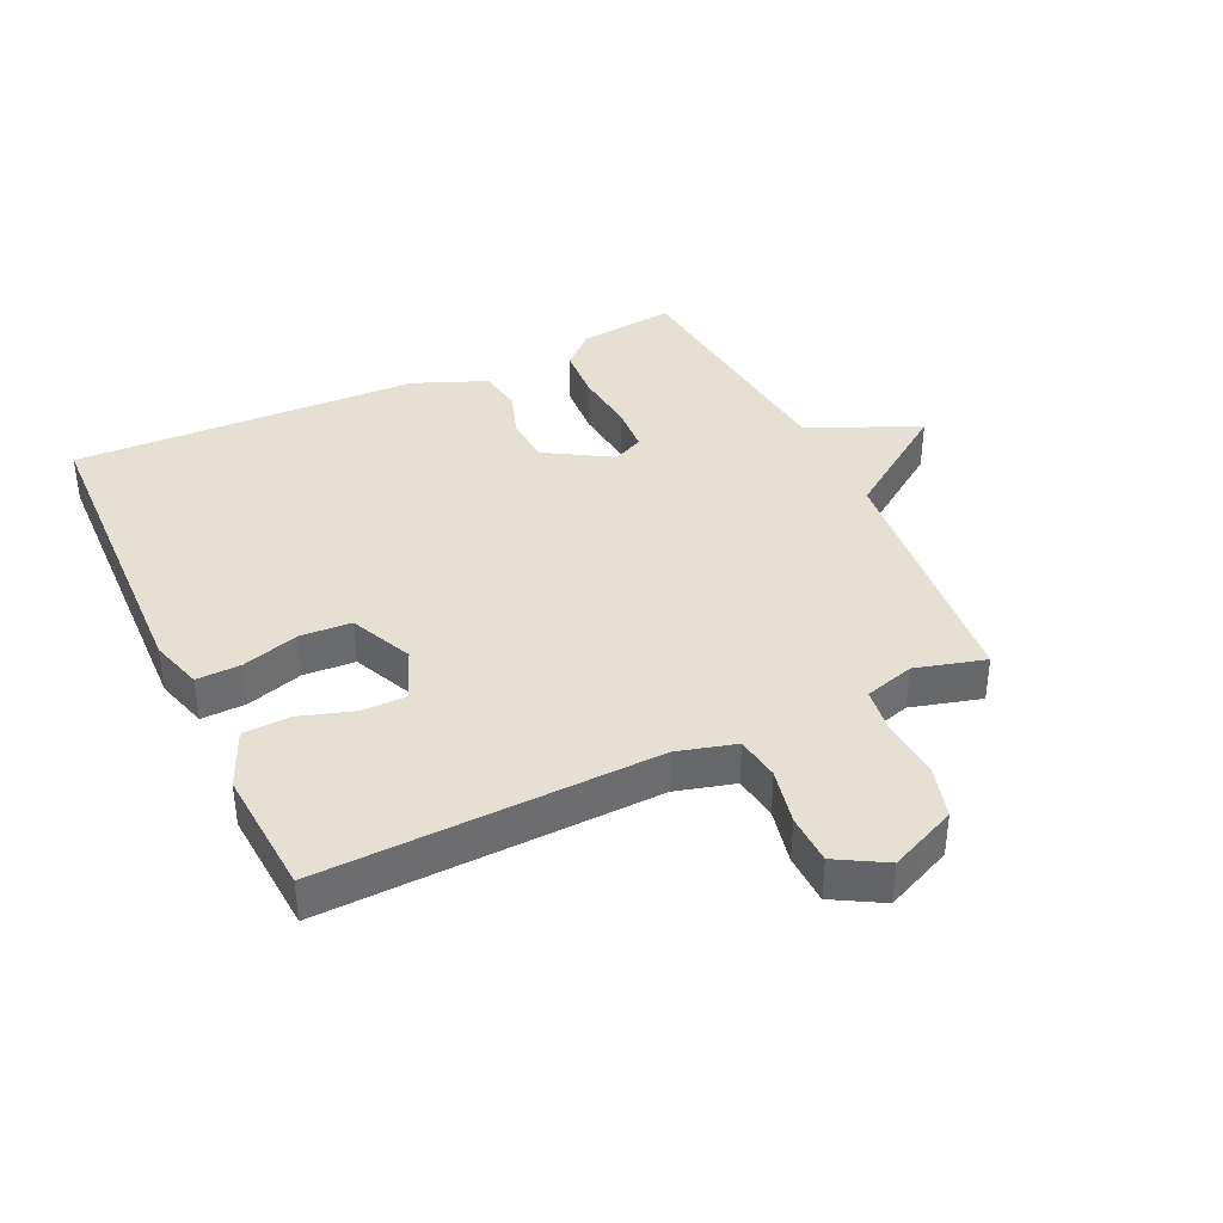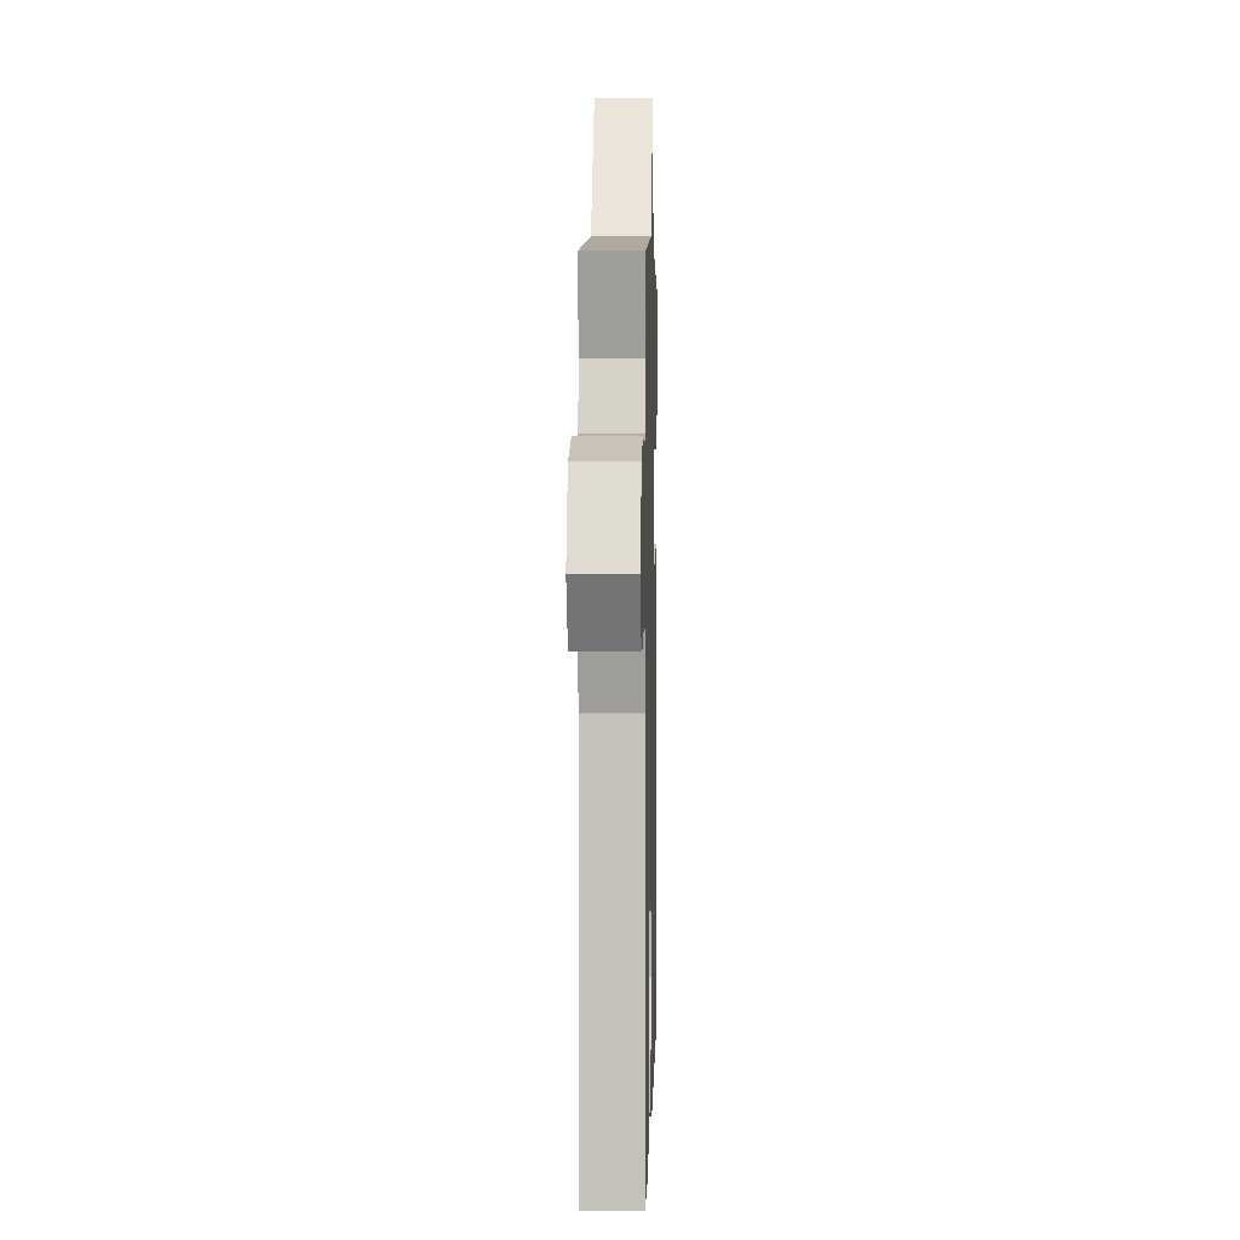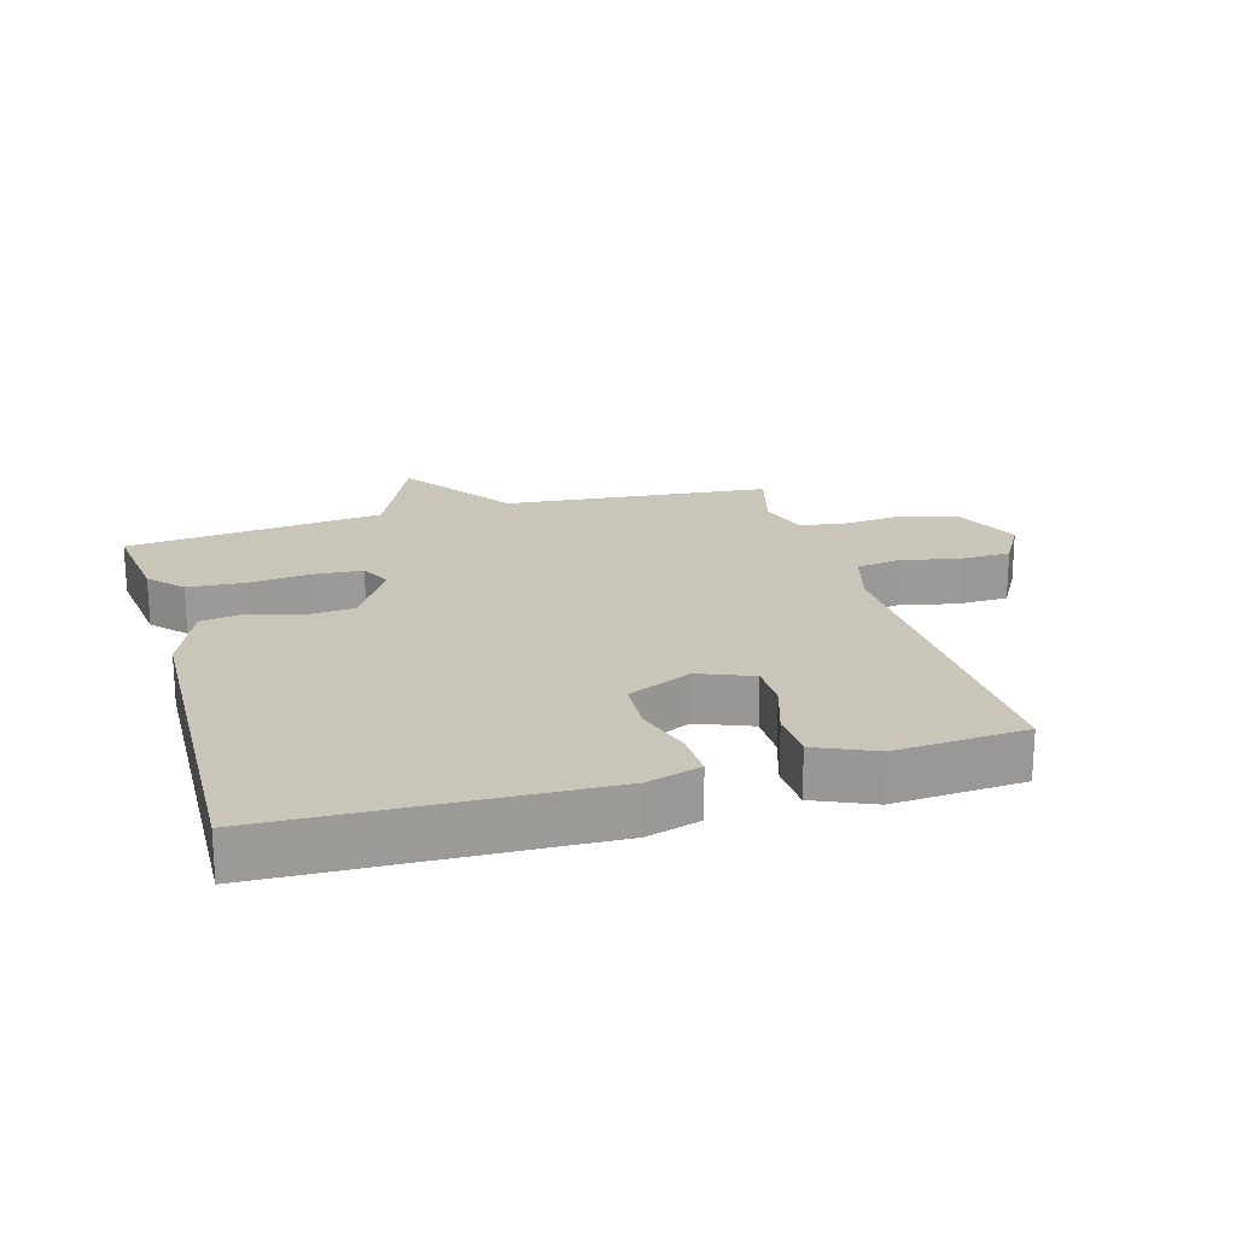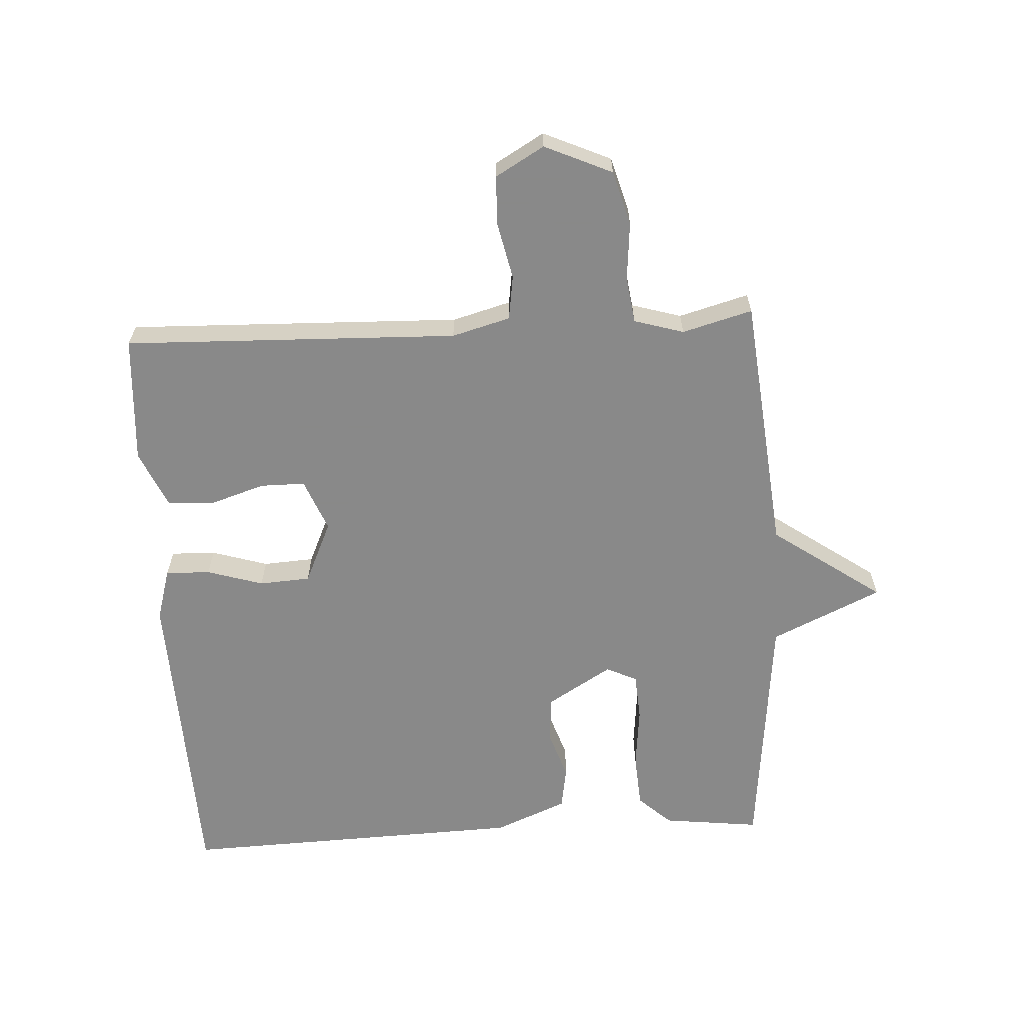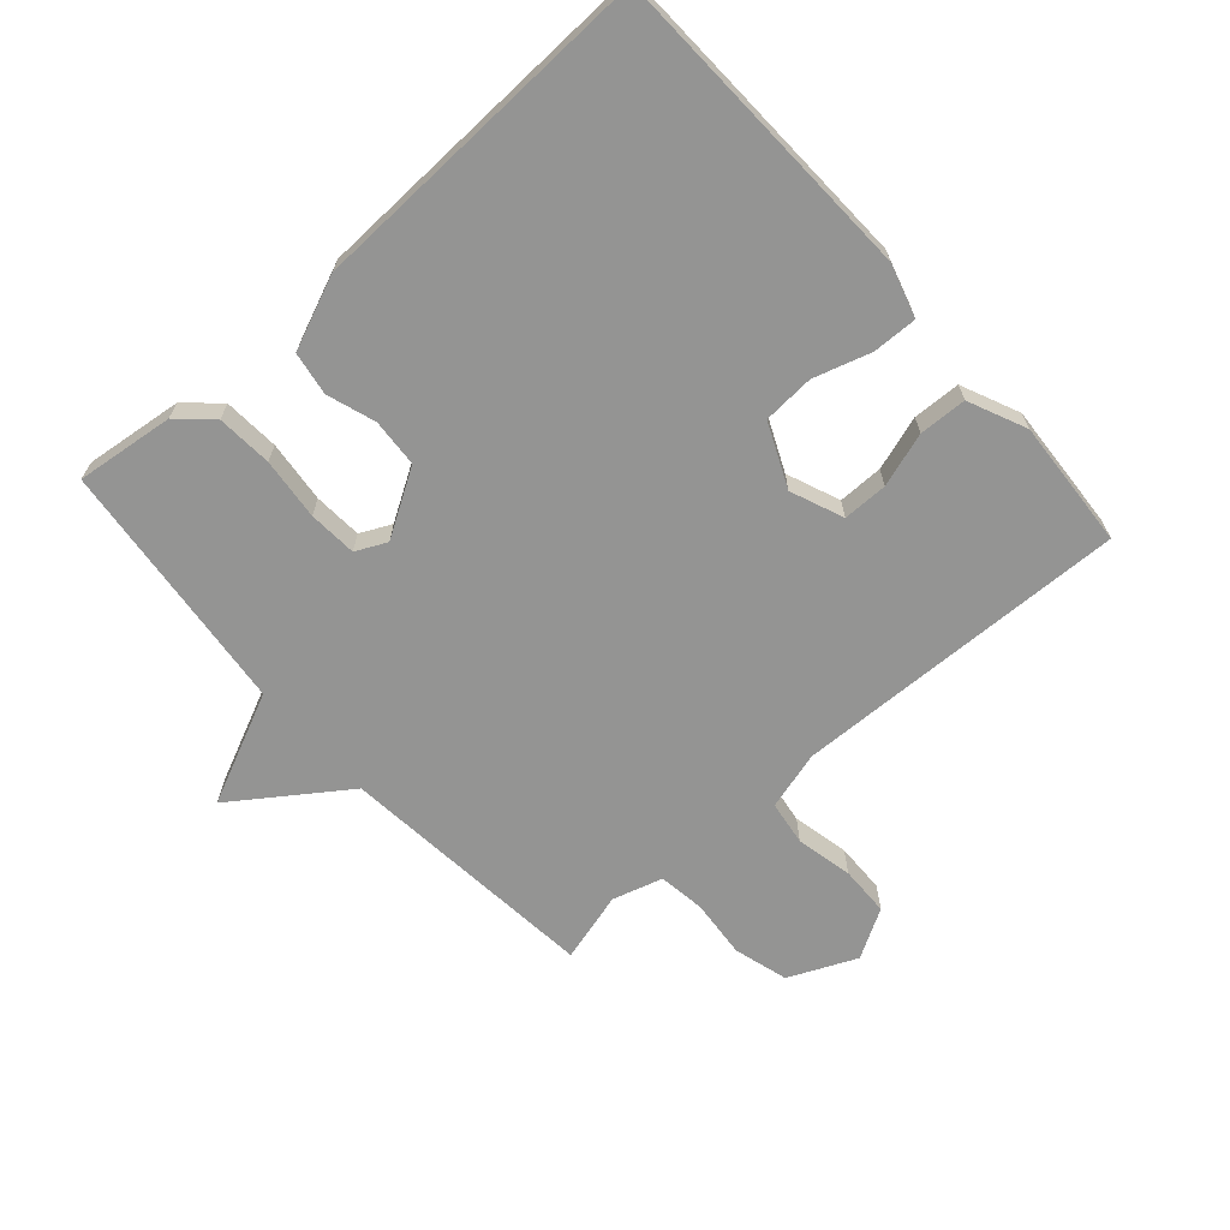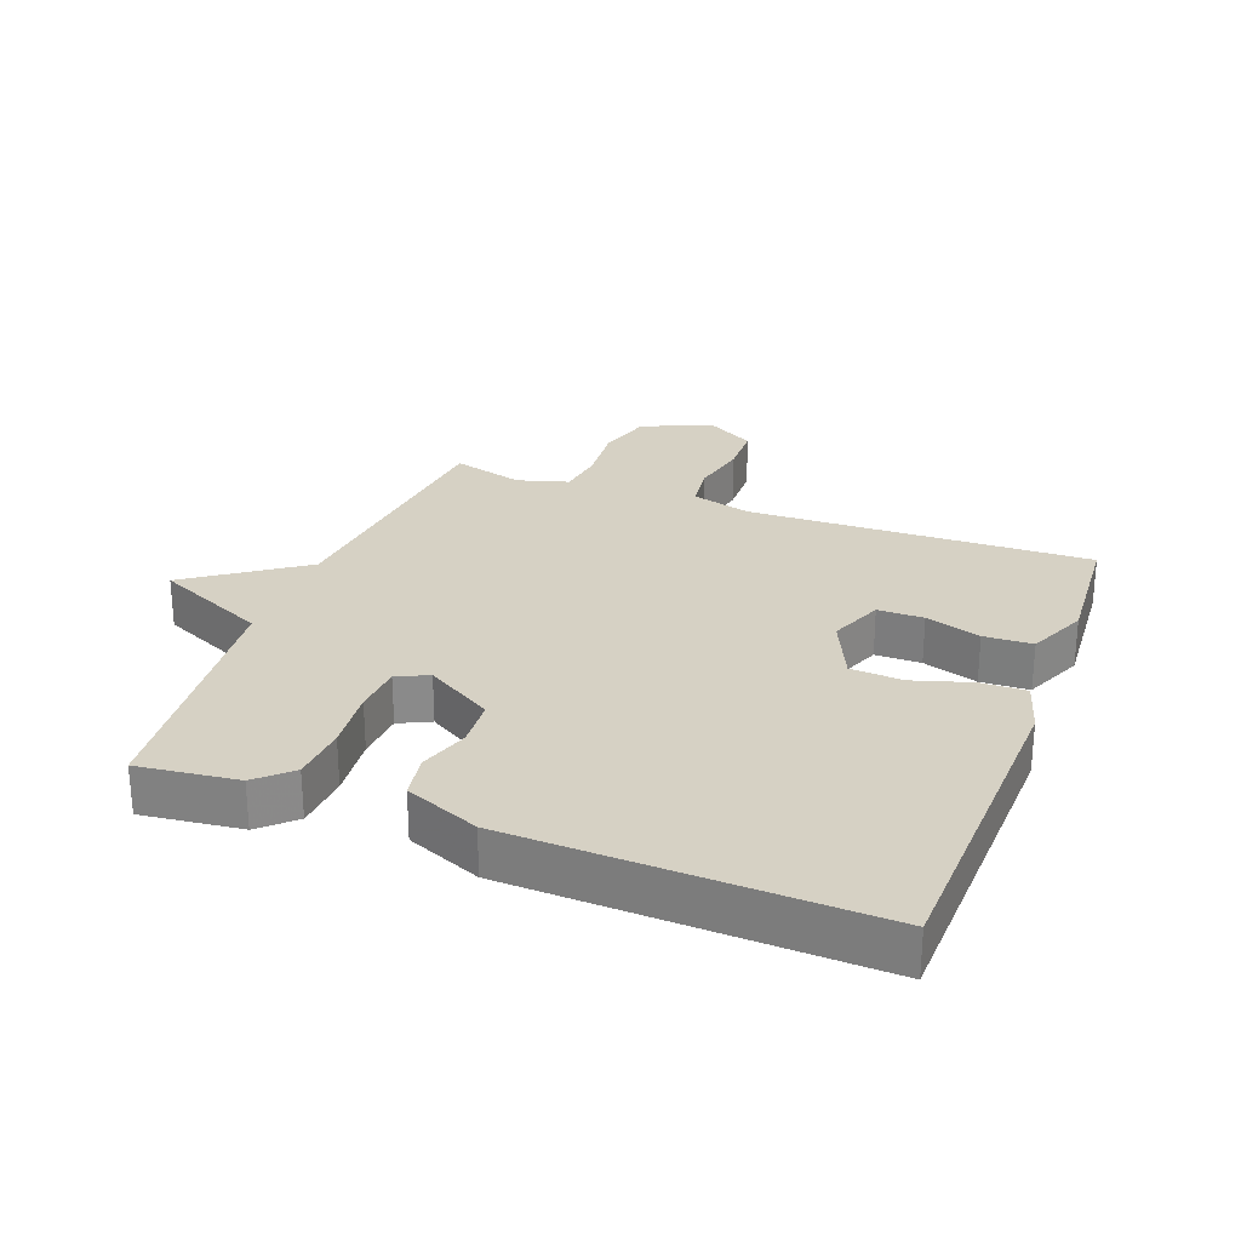
<metadata>
{"format":"obj","ext":"obj","renderer":"f3d","projection":"perspective","resolution":1024,"background":"white","views":[{"elev":38.2,"azim":-115.3,"up":"+Y"},{"elev":3.7,"azim":-88.6,"up":"+Z"},{"elev":20.7,"azim":163.8,"up":"+Y"},{"elev":-63.0,"azim":-86.8,"up":"+Y"},{"elev":-67.0,"azim":131.5,"up":"+Y"},{"elev":26.9,"azim":110.6,"up":"+Y"}]}
</metadata>
<code>
v -0.5 0.07 -0.5
v -0.484 0.07 0.022
v -0.509 0.07 0.113
v -0.578 0.07 0.123
v -0.666 0.07 0.104
v -0.744 0.07 0.106
v -0.788 0.07 0.182
v -0.741 0.07 0.287
v -0.657 0.07 0.311
v -0.565 0.07 0.303
v -0.493 0.07 0.313
v -0.47 0.07 0.391
v -0.5 0.07 0.5
v -0.094 0.07 0.541
v 0.027 0.07 0.713
v 0.106 0.07 0.541
v 0.5 0.07 0.5
v 0.482 0.07 0.348
v 0.435 0.07 0.297
v 0.349 0.07 0.291
v 0.253 0.07 0.301
v 0.178 0.07 0.296
v 0.155 0.07 0.248
v 0.217 0.07 0.146
v 0.292 0.07 0.141
v 0.367 0.07 0.166
v 0.434 0.07 0.155
v 0.481 0.07 0.042
v 0.5 0.07 -0.5
v 0.004 0.07 -0.518
v -0.078 0.07 -0.494
v -0.076 0.07 -0.424
v -0.049 0.07 -0.336
v -0.054 0.07 -0.256
v -0.152 0.07 -0.212
v -0.234 0.07 -0.245
v -0.234 0.07 -0.315
v -0.207 0.07 -0.399
v -0.21 0.07 -0.473
v -0.3 0.07 -0.513
v -0.5 0 -0.5
v -0.484 0 0.022
v -0.509 0 0.113
v -0.578 0 0.123
v -0.666 0 0.104
v -0.744 0 0.106
v -0.788 0 0.182
v -0.741 0 0.287
v -0.657 0 0.311
v -0.565 0 0.303
v -0.493 0 0.313
v -0.47 0 0.391
v -0.5 0 0.5
v -0.094 0 0.541
v 0.027 0 0.713
v 0.106 0 0.541
v 0.5 0 0.5
v 0.482 0 0.348
v 0.435 0 0.297
v 0.349 0 0.291
v 0.253 0 0.301
v 0.178 0 0.296
v 0.155 0 0.248
v 0.217 0 0.146
v 0.292 0 0.141
v 0.367 0 0.166
v 0.434 0 0.155
v 0.481 0 0.042
v 0.5 0 -0.5
v 0.004 0 -0.518
v -0.078 0 -0.494
v -0.076 0 -0.424
v -0.049 0 -0.336
v -0.054 0 -0.256
v -0.152 0 -0.212
v -0.234 0 -0.245
v -0.234 0 -0.315
v -0.207 0 -0.399
v -0.21 0 -0.473
v -0.3 0 -0.513
f 40 1 2
f 39 40 2
f 38 39 2
f 37 38 2
f 36 37 2 3
f 35 36 3
f 34 35 3
f 31 32 33
f 30 31 33
f 29 30 33
f 28 29 33
f 27 28 33
f 26 27 33
f 25 26 33
f 24 25 33 34
f 23 24 34 3
f 19 20 21
f 18 19 21
f 17 18 21
f 16 17 21
f 16 21 22
f 16 22 23
f 15 16 23
f 14 15 23
f 12 13 14 23
f 8 9 10
f 7 8 10
f 6 7 10
f 5 6 10
f 4 5 10
f 4 10 11
f 3 4 11
f 3 11 12 23
f 42 41 80
f 42 80 79
f 42 79 78
f 42 78 77
f 43 42 77 76
f 43 76 75
f 43 75 74
f 73 72 71
f 73 71 70
f 73 70 69
f 73 69 68
f 73 68 67
f 73 67 66
f 73 66 65
f 74 73 65 64
f 43 74 64 63
f 61 60 59
f 61 59 58
f 61 58 57
f 61 57 56
f 62 61 56
f 63 62 56
f 63 56 55
f 63 55 54
f 63 54 53 52
f 50 49 48
f 50 48 47
f 50 47 46
f 50 46 45
f 50 45 44
f 51 50 44
f 51 44 43
f 63 52 51 43
f 1 41 42 2
f 2 42 43 3
f 3 43 44 4
f 4 44 45 5
f 5 45 46 6
f 6 46 47 7
f 7 47 48 8
f 8 48 49 9
f 9 49 50 10
f 10 50 51 11
f 11 51 52 12
f 12 52 53 13
f 13 53 54 14
f 14 54 55 15
f 15 55 56 16
f 16 56 57 17
f 17 57 58 18
f 18 58 59 19
f 19 59 60 20
f 20 60 61 21
f 21 61 62 22
f 22 62 63 23
f 23 63 64 24
f 24 64 65 25
f 25 65 66 26
f 26 66 67 27
f 27 67 68 28
f 28 68 69 29
f 29 69 70 30
f 30 70 71 31
f 31 71 72 32
f 32 72 73 33
f 33 73 74 34
f 34 74 75 35
f 35 75 76 36
f 36 76 77 37
f 37 77 78 38
f 38 78 79 39
f 39 79 80 40
f 40 80 41 1

</code>
